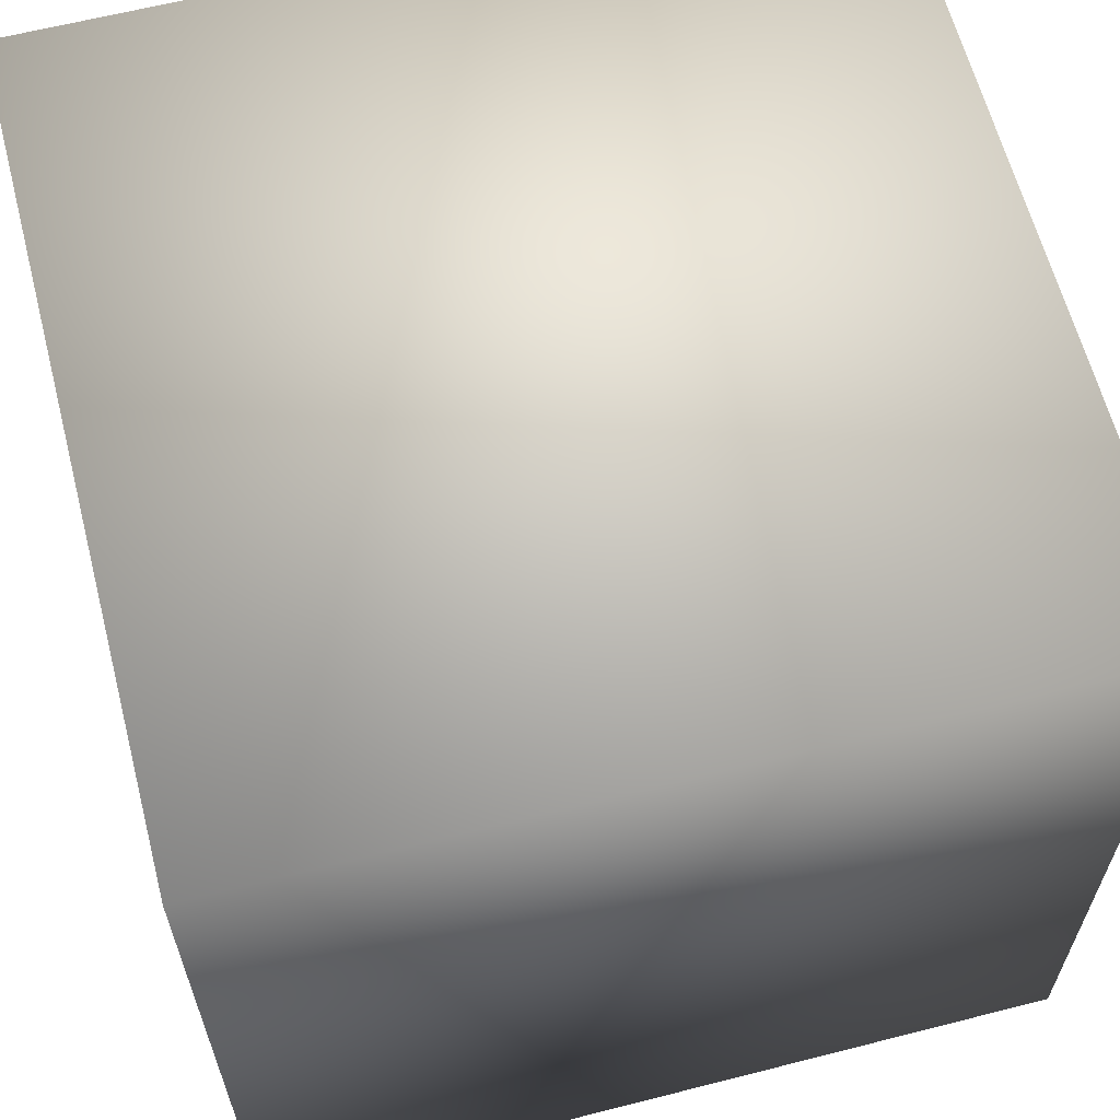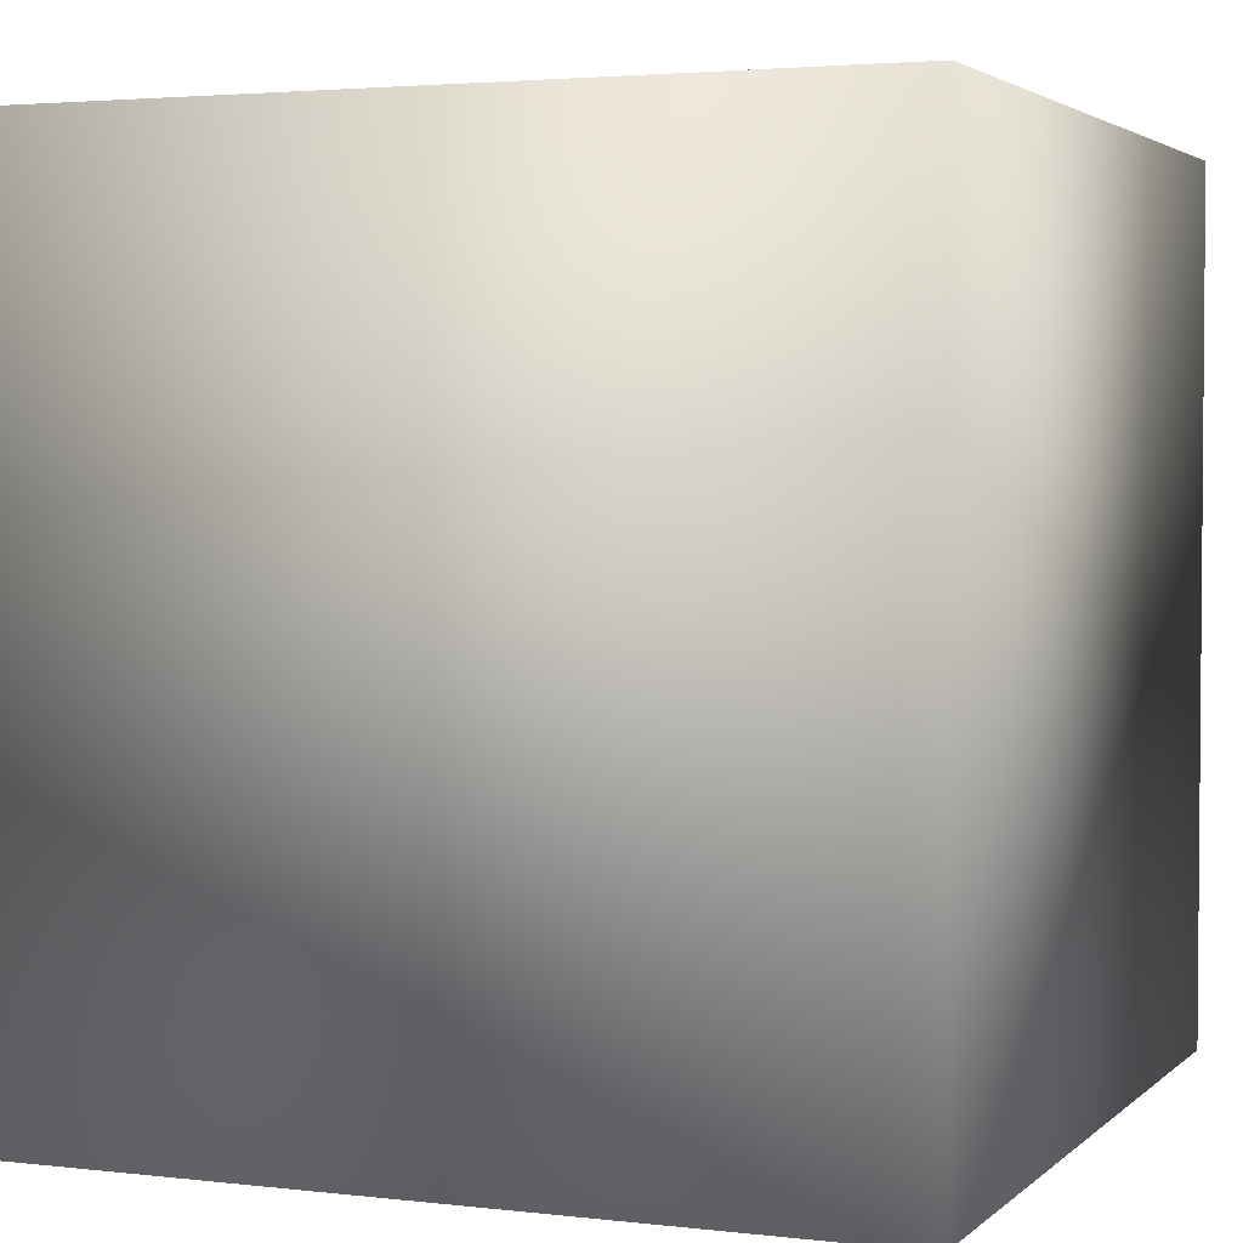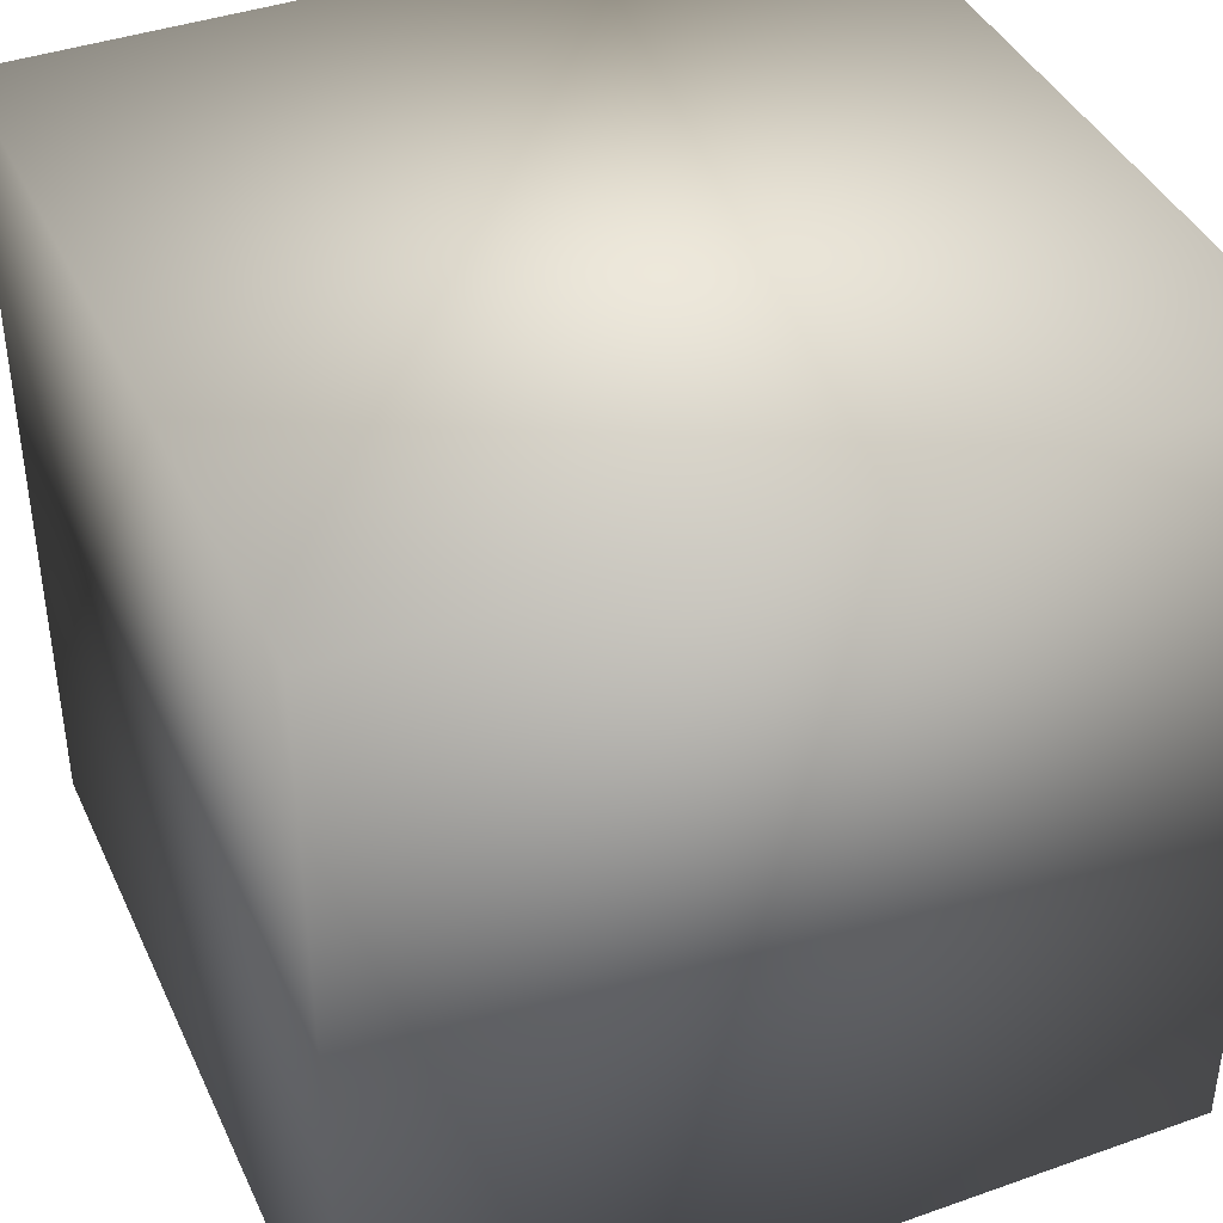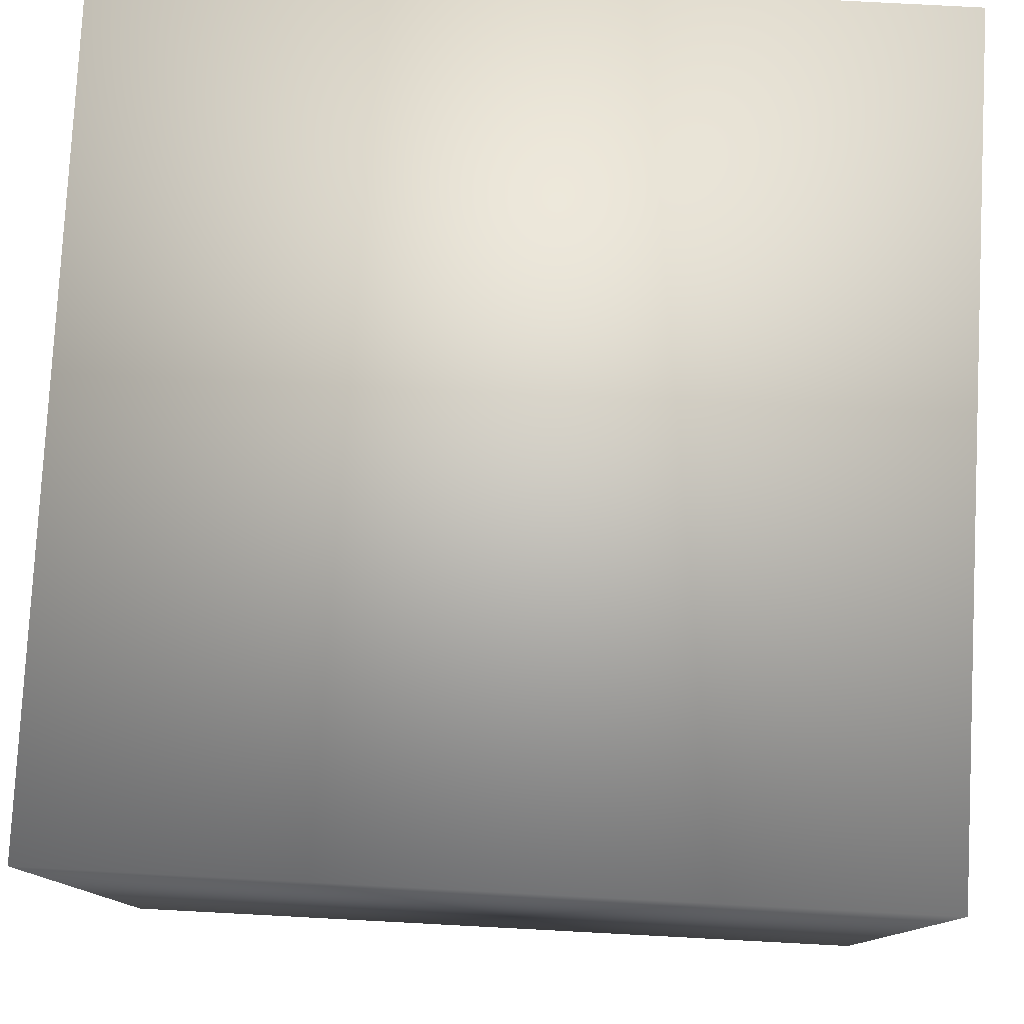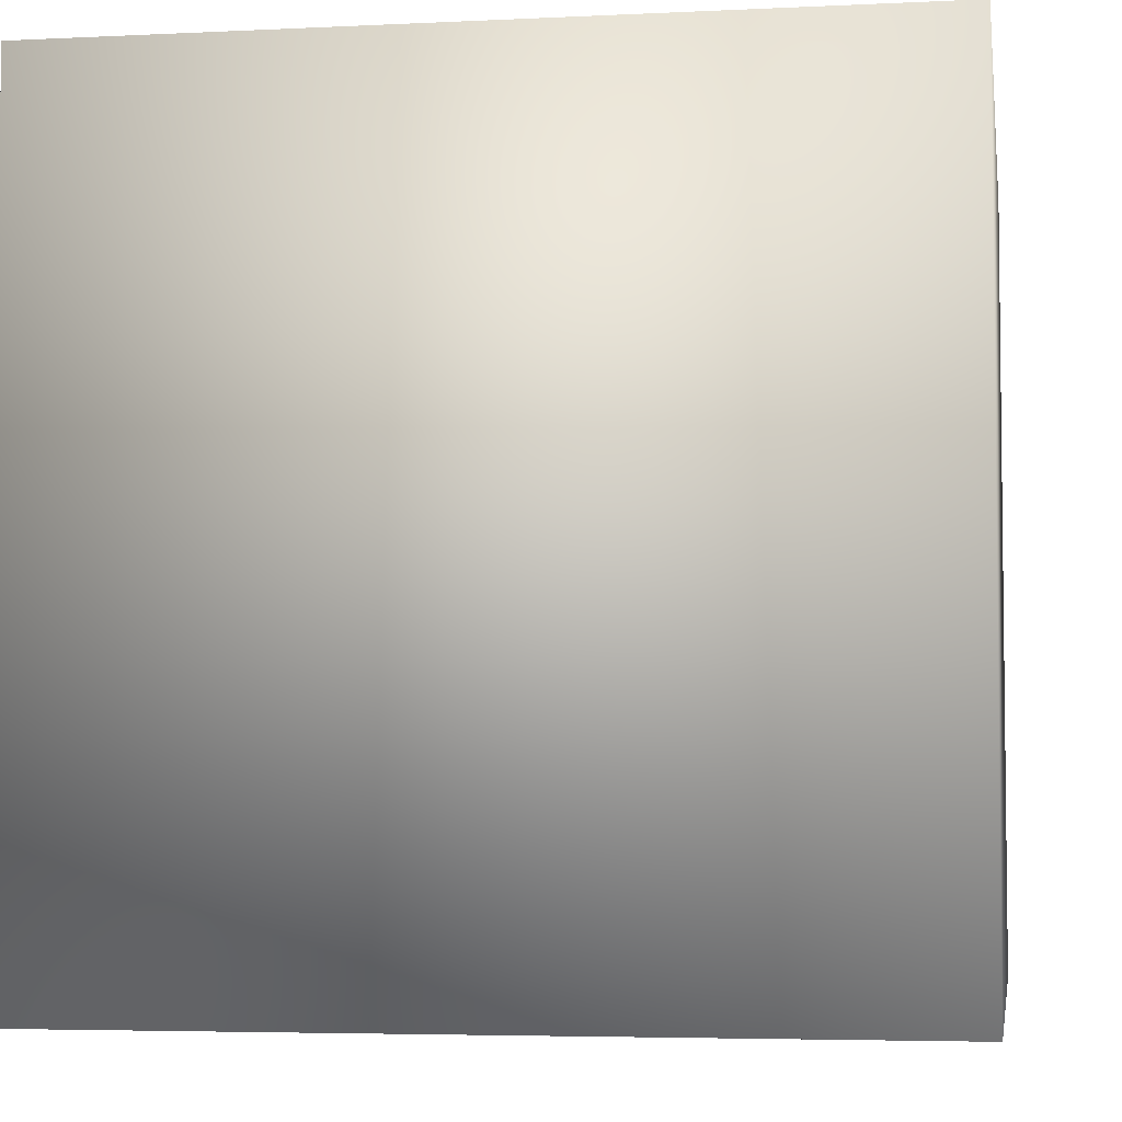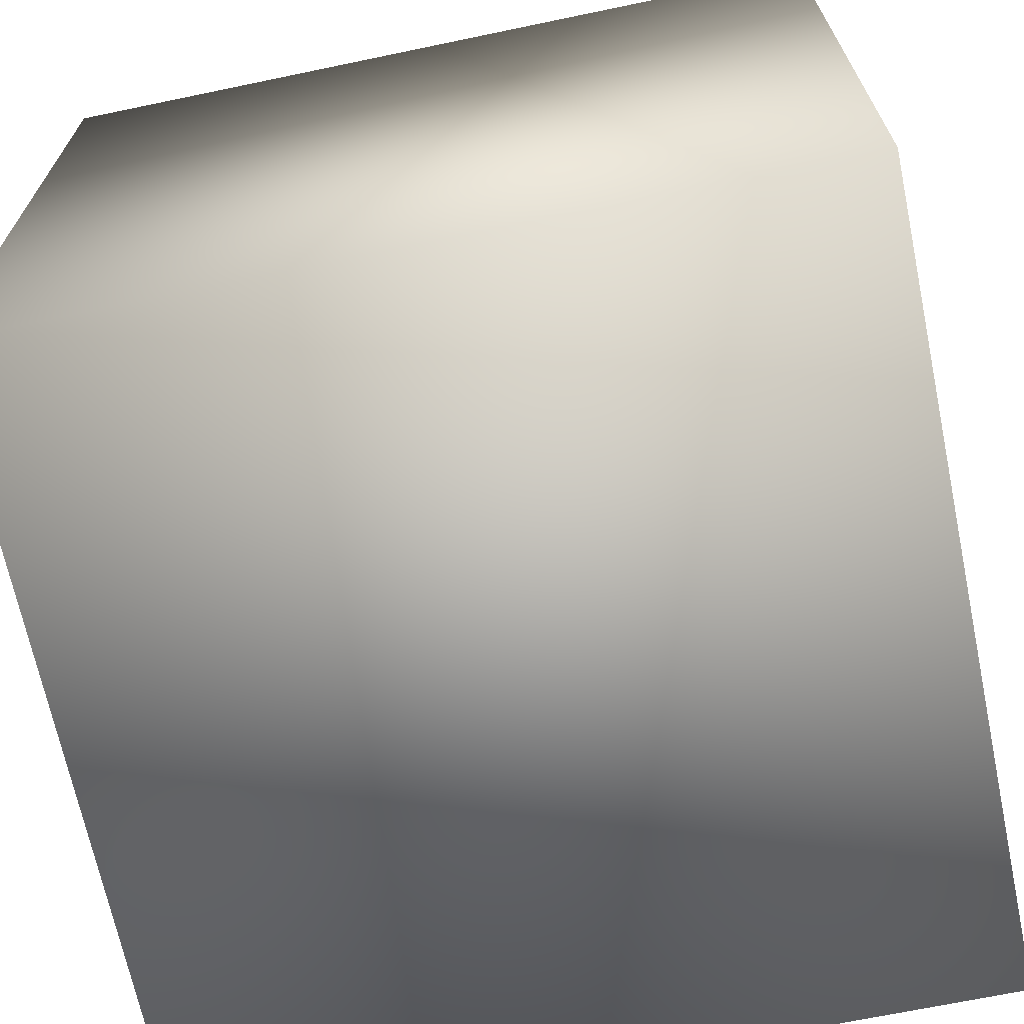
<metadata>
{"format":"obj","ext":"obj","renderer":"f3d","projection":"perspective","resolution":1024,"background":"white","views":[{"elev":62.7,"azim":-104.5,"up":"+Y"},{"elev":3.0,"azim":-157.8,"up":"+Z"},{"elev":40.6,"azim":156.6,"up":"+Y"},{"elev":79.0,"azim":93.0,"up":"+Z"},{"elev":-4.6,"azim":-171.0,"up":"+Y"},{"elev":-68.4,"azim":-168.2,"up":"+Z"}]}
</metadata>
<code>
o Cube
v 0.1844 0.0149 -0.1844
v 0.1844 0.0149 0.1844
v -0.1844 0.0149 0.1844
v -0.1844 0.0149 -0.1844
v 0.1844 0.3837 -0.1844
v 0.1844 0.3837 0.1844
v -0.1844 0.3837 0.1844
v -0.1844 0.3837 -0.1844
f 1 2 4
f 5 8 6
f 1 5 2
f 2 6 3
f 3 7 4
f 5 1 8
f 2 3 4
f 8 7 6
f 5 6 2
f 6 7 3
f 7 8 4
f 1 4 8

</code>
